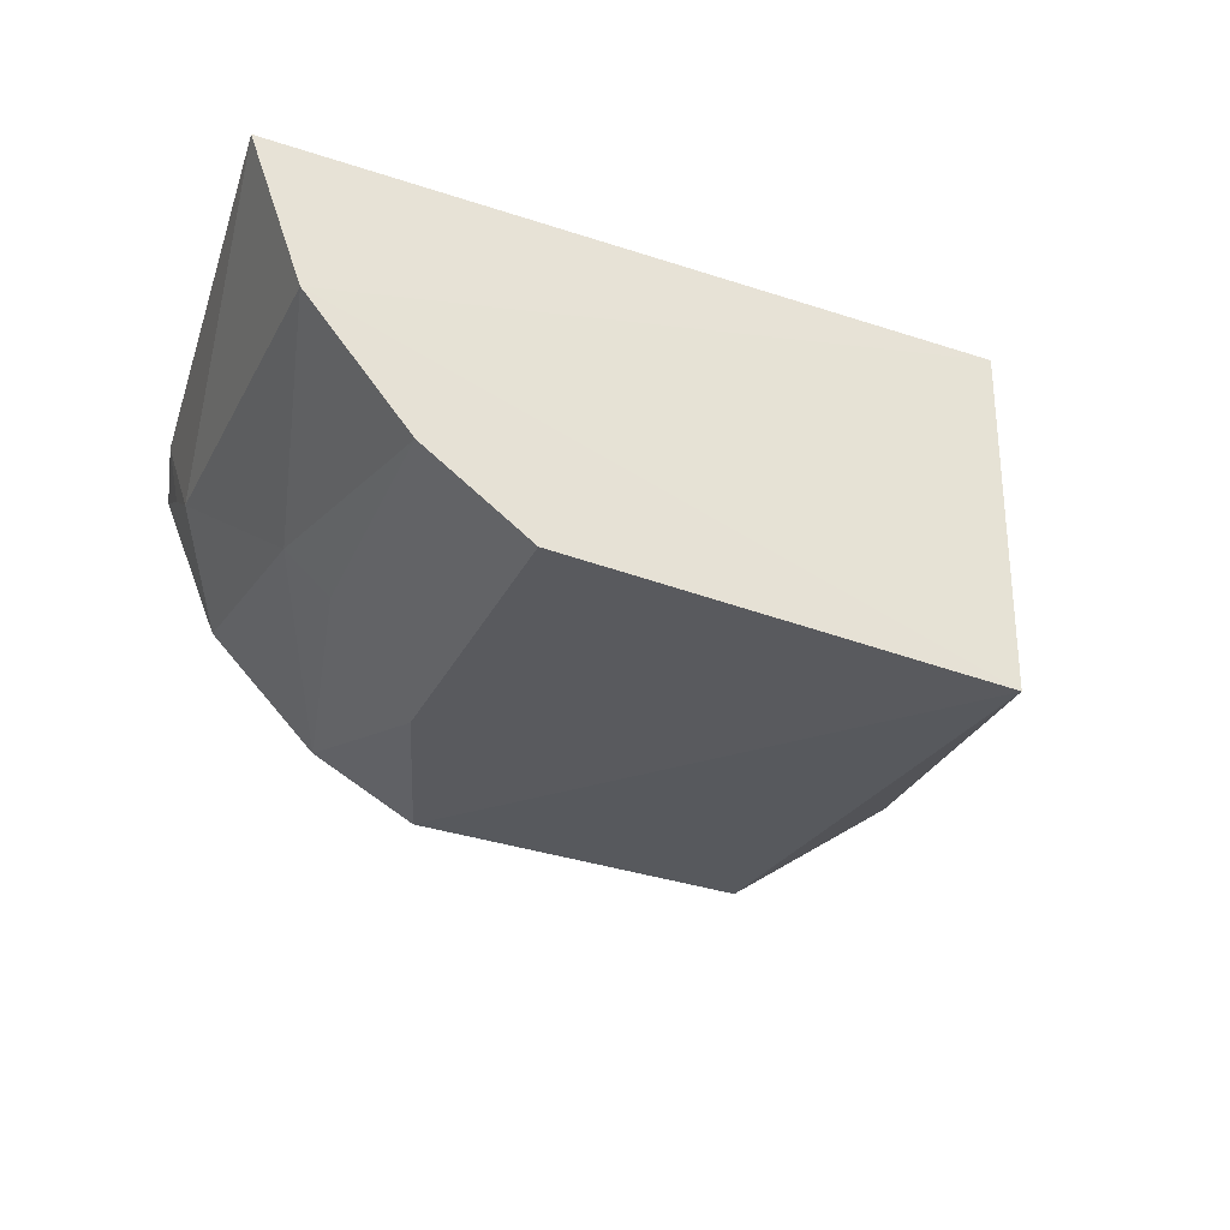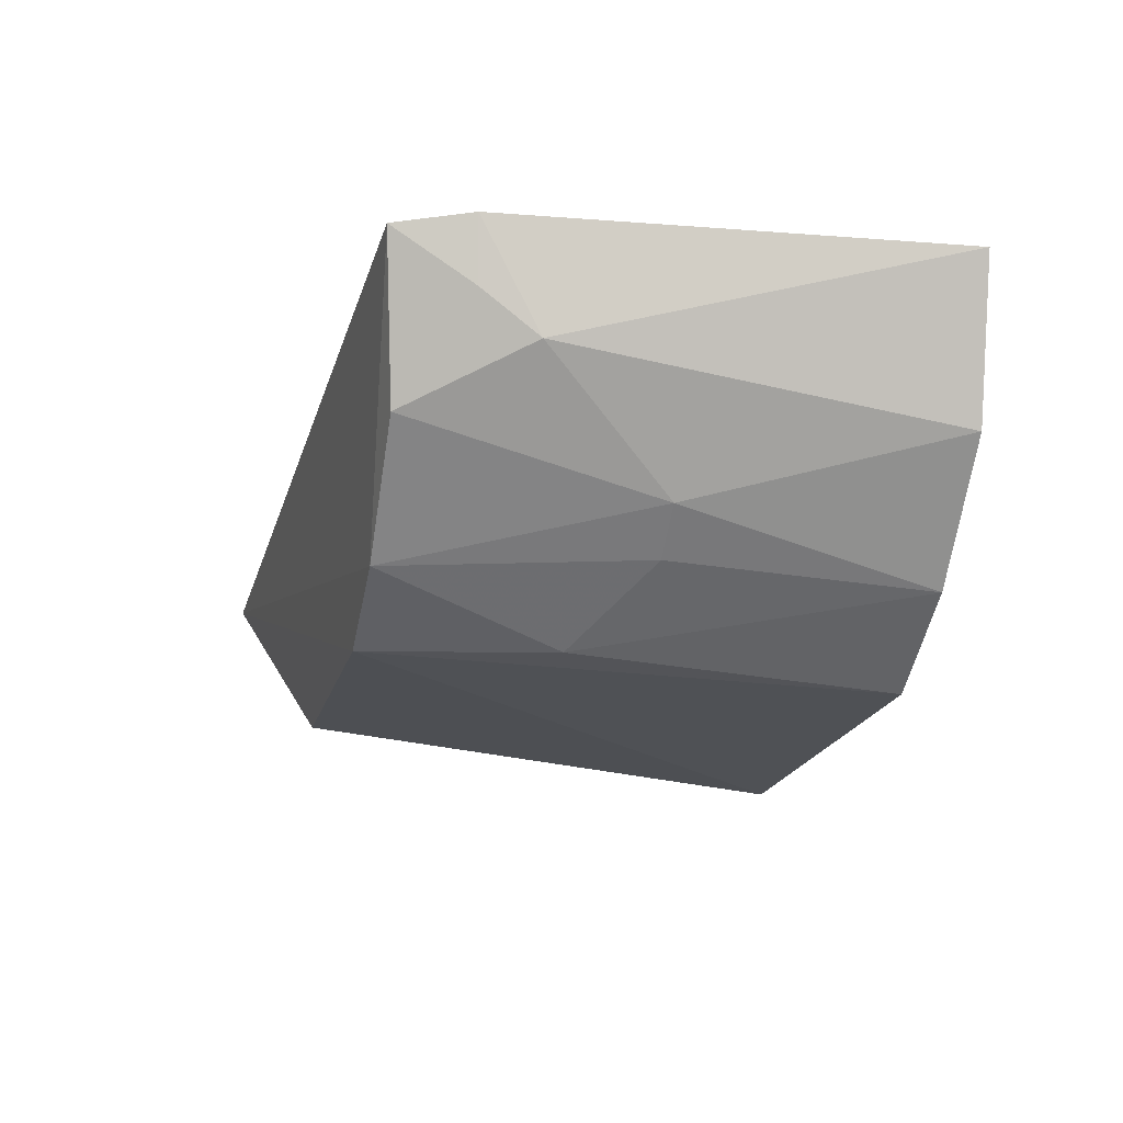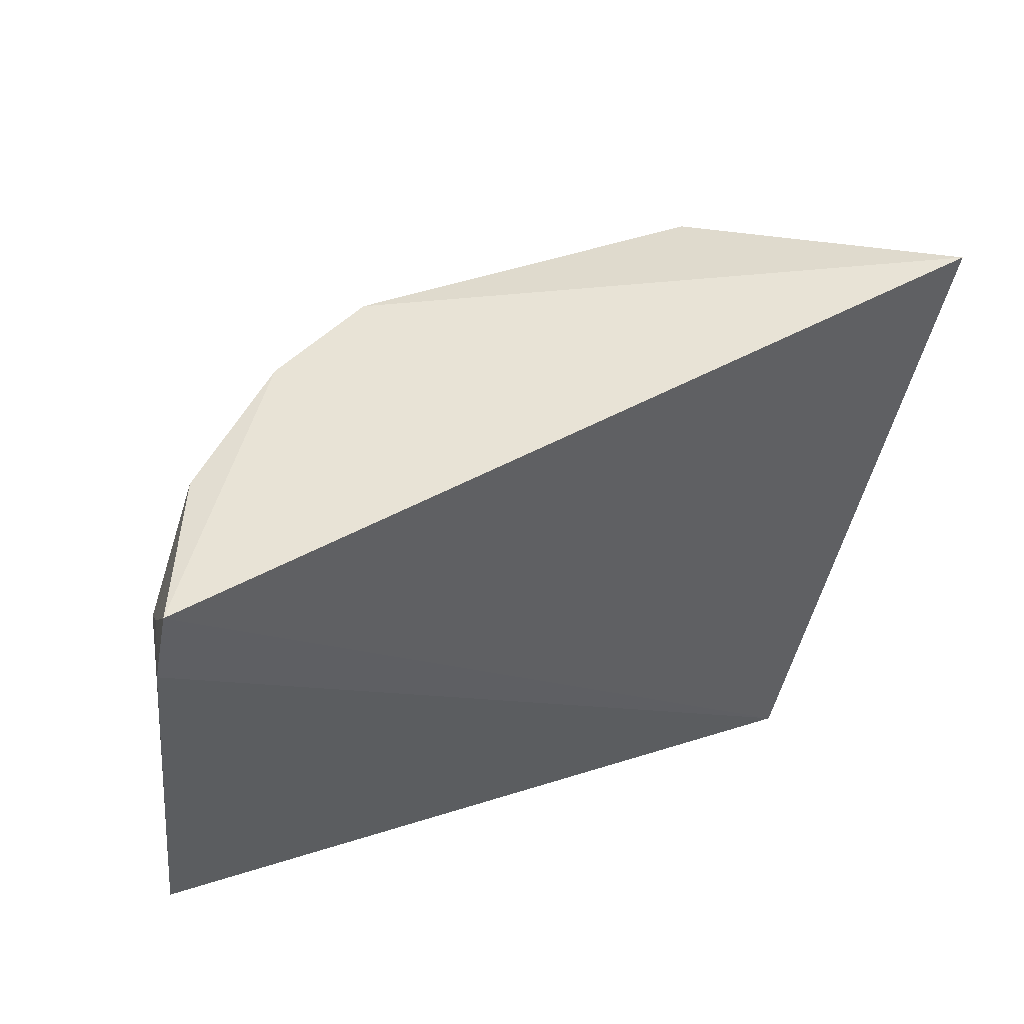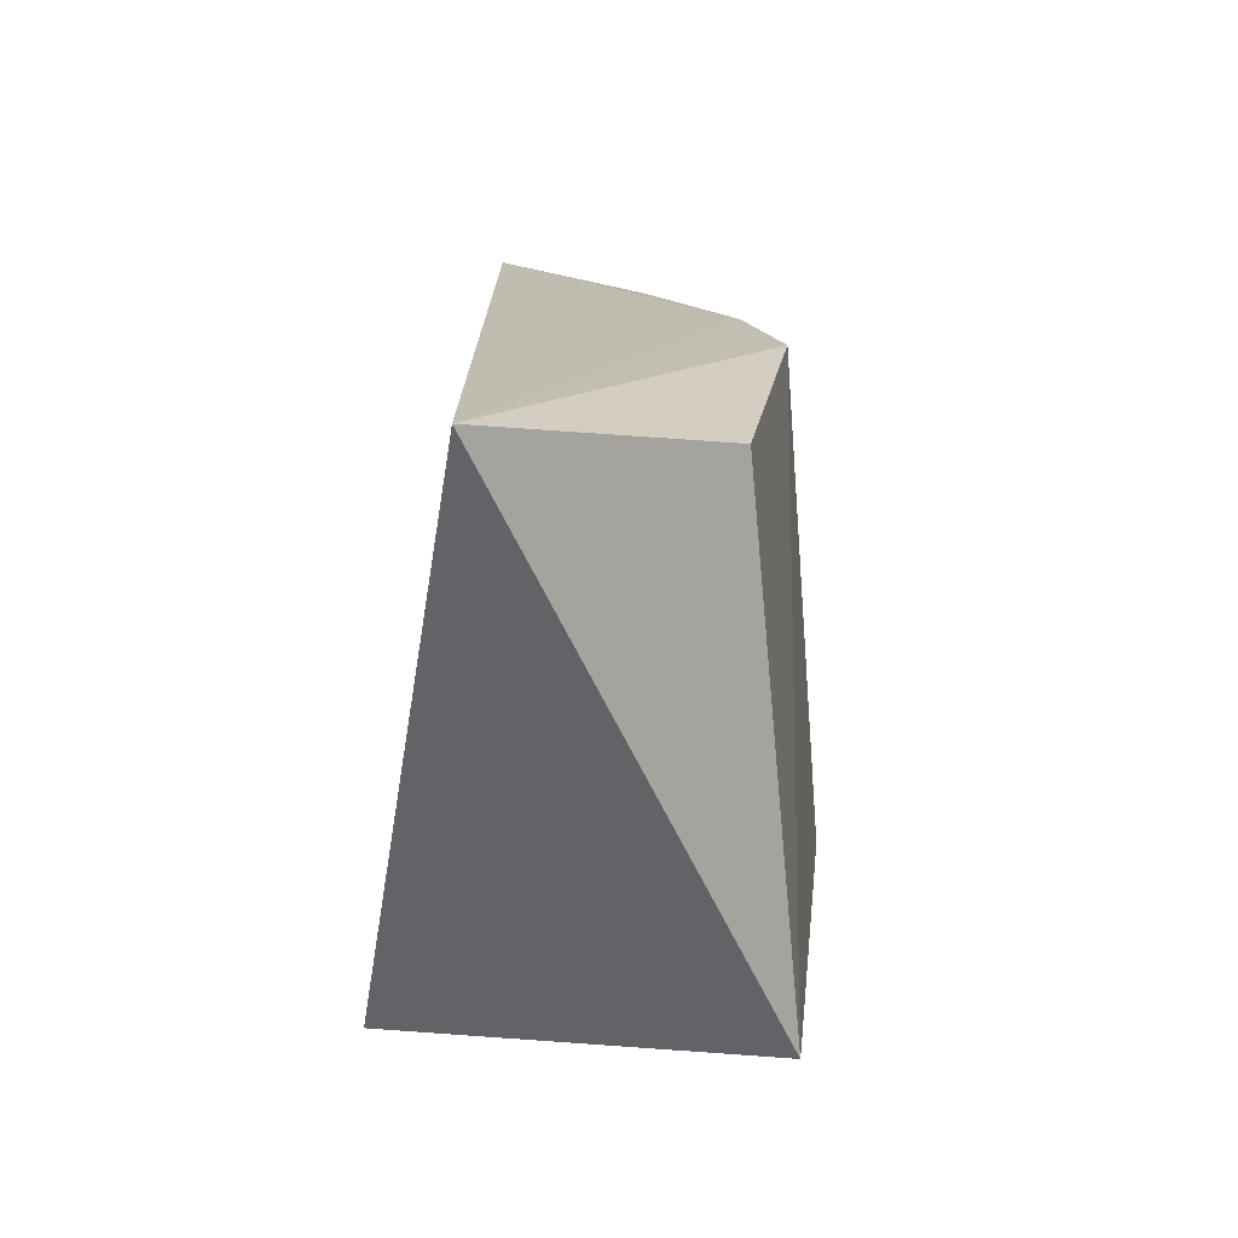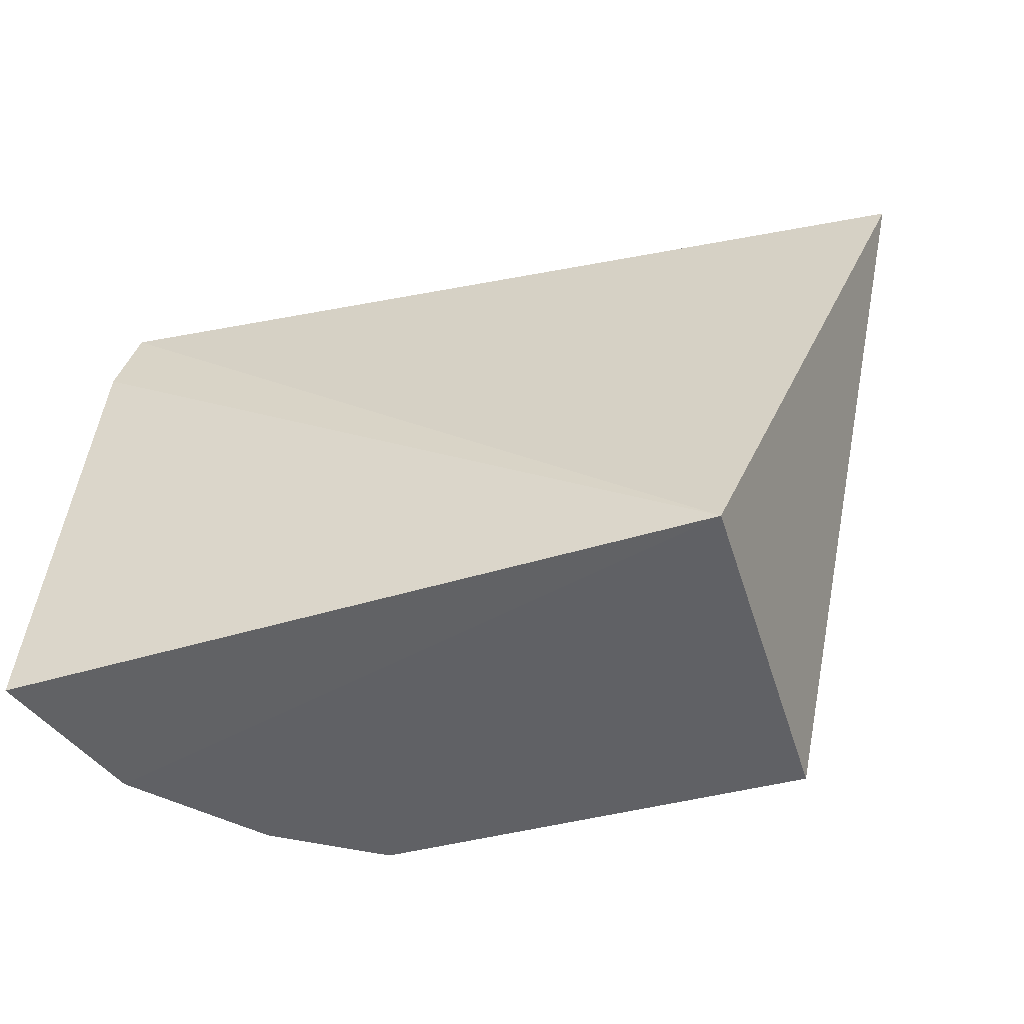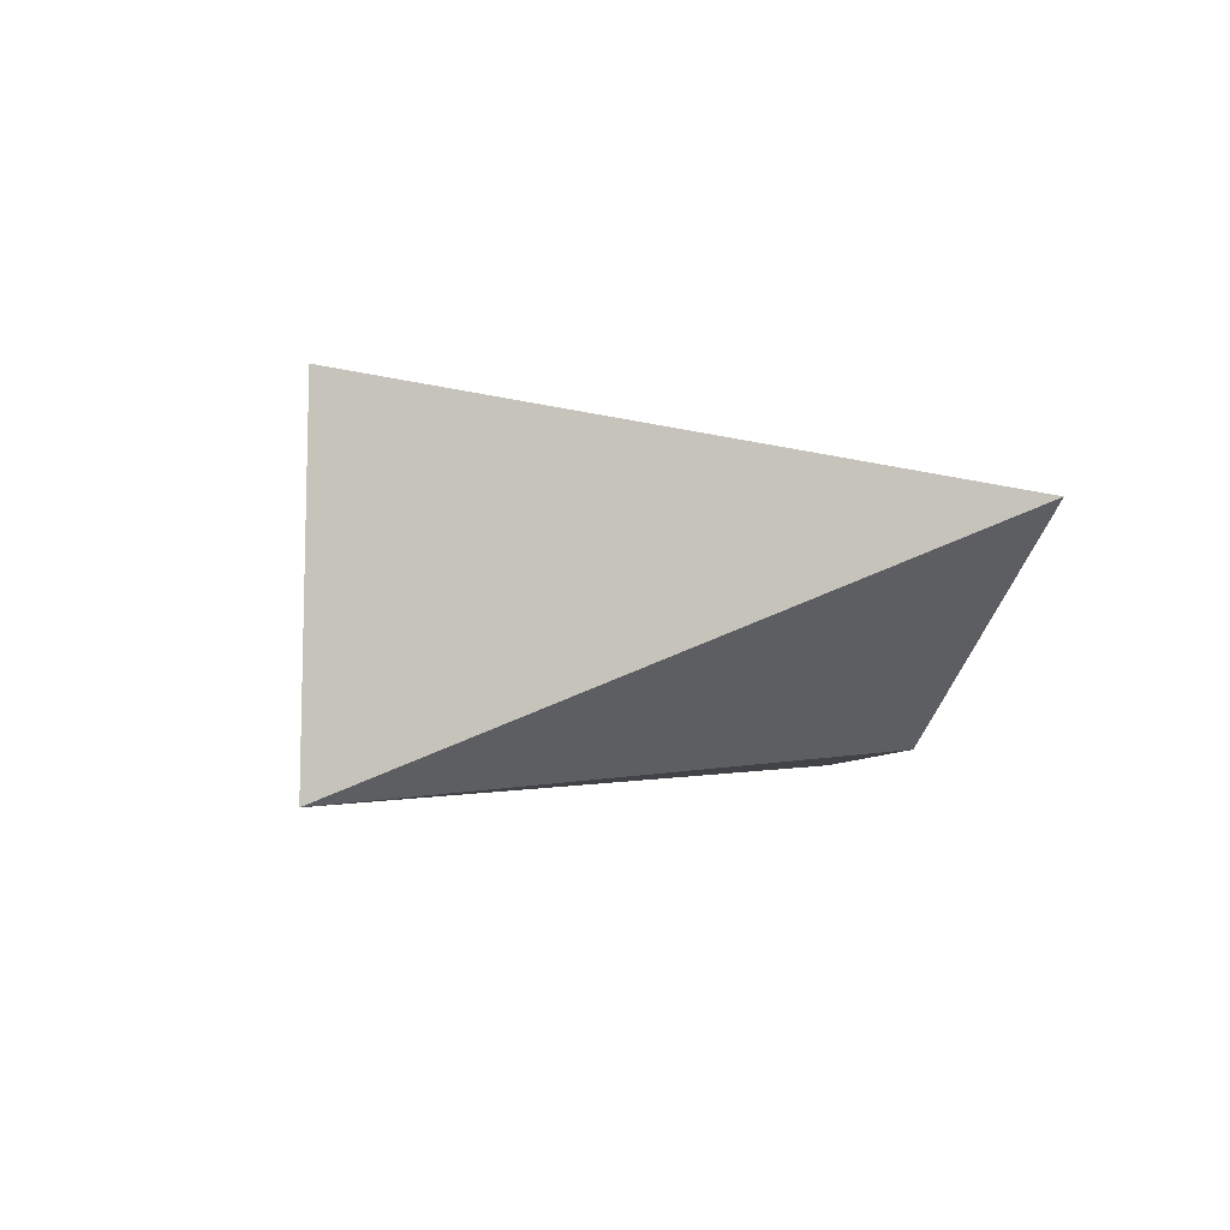
<metadata>
{"format":"obj","ext":"obj","renderer":"f3d","projection":"perspective","resolution":1024,"background":"white","views":[{"elev":-34.1,"azim":156.6,"up":"+Y"},{"elev":-16.0,"azim":77.5,"up":"+Y"},{"elev":54.2,"azim":162.1,"up":"+Z"},{"elev":19.1,"azim":-81.0,"up":"+Z"},{"elev":-48.4,"azim":-161.3,"up":"+Z"},{"elev":-6.6,"azim":-96.8,"up":"+Y"}]}
</metadata>
<code>
v 0.04101 -0.08237 0.2612
v 0.1184 -0.01036 0.1435
v 0.1034 -0.01037 0.2642
v -0.08875 -0.04168 0.2765
v -0.04155 -0.09516 0.1433
v -0.04374 -0.01128 0.1439
v 0.06521 -0.06996 0.261
v -0.03787 -0.08331 0.2614
v 0.1077 -0.00814 0.2466
v 0.1065 -0.04562 0.1421
v 0.1053 -0.03277 0.233
v 0.05851 -0.08992 0.1429
v 0.1048 -0.0227 0.246
v 0.09042 -0.04502 0.2608
v 0.09018 -0.06001 0.2026
v 0.05668 -0.08404 0.2181
v 0.08276 -0.0733 0.1425
v 0.07976 -0.06912 0.2027
f 6 4 3
f 6 5 4
f 7 3 4
f 7 4 1
f 8 5 1
f 8 1 4
f 8 4 5
f 9 6 3
f 9 2 6
f 10 6 2
f 10 5 6
f 11 10 2
f 11 2 9
f 12 1 5
f 13 11 9
f 13 9 3
f 14 3 7
f 14 13 3
f 14 11 13
f 15 14 7
f 15 10 11
f 15 11 14
f 16 7 1
f 16 1 12
f 17 12 5
f 17 5 10
f 17 10 15
f 17 16 12
f 18 15 7
f 18 7 16
f 18 17 15
f 18 16 17

</code>
